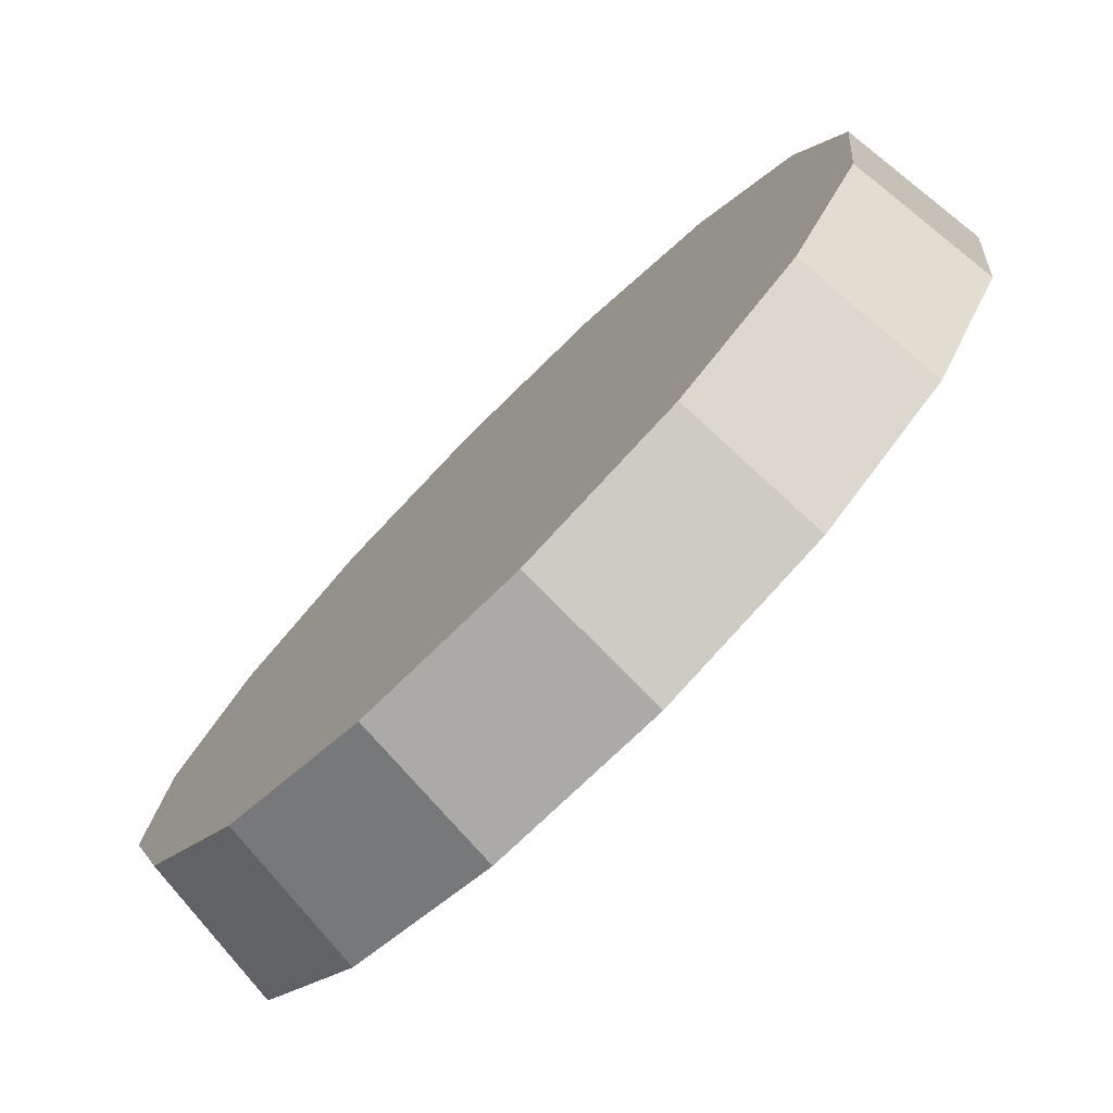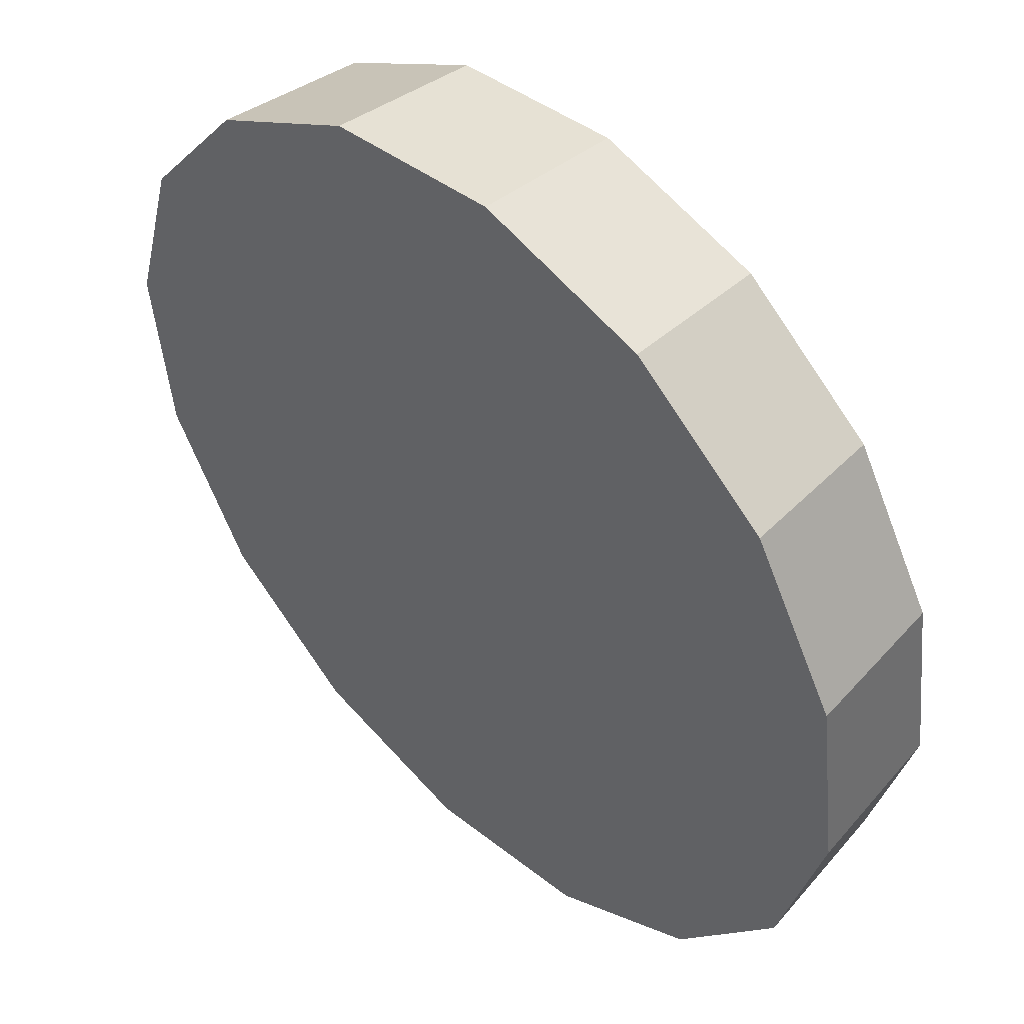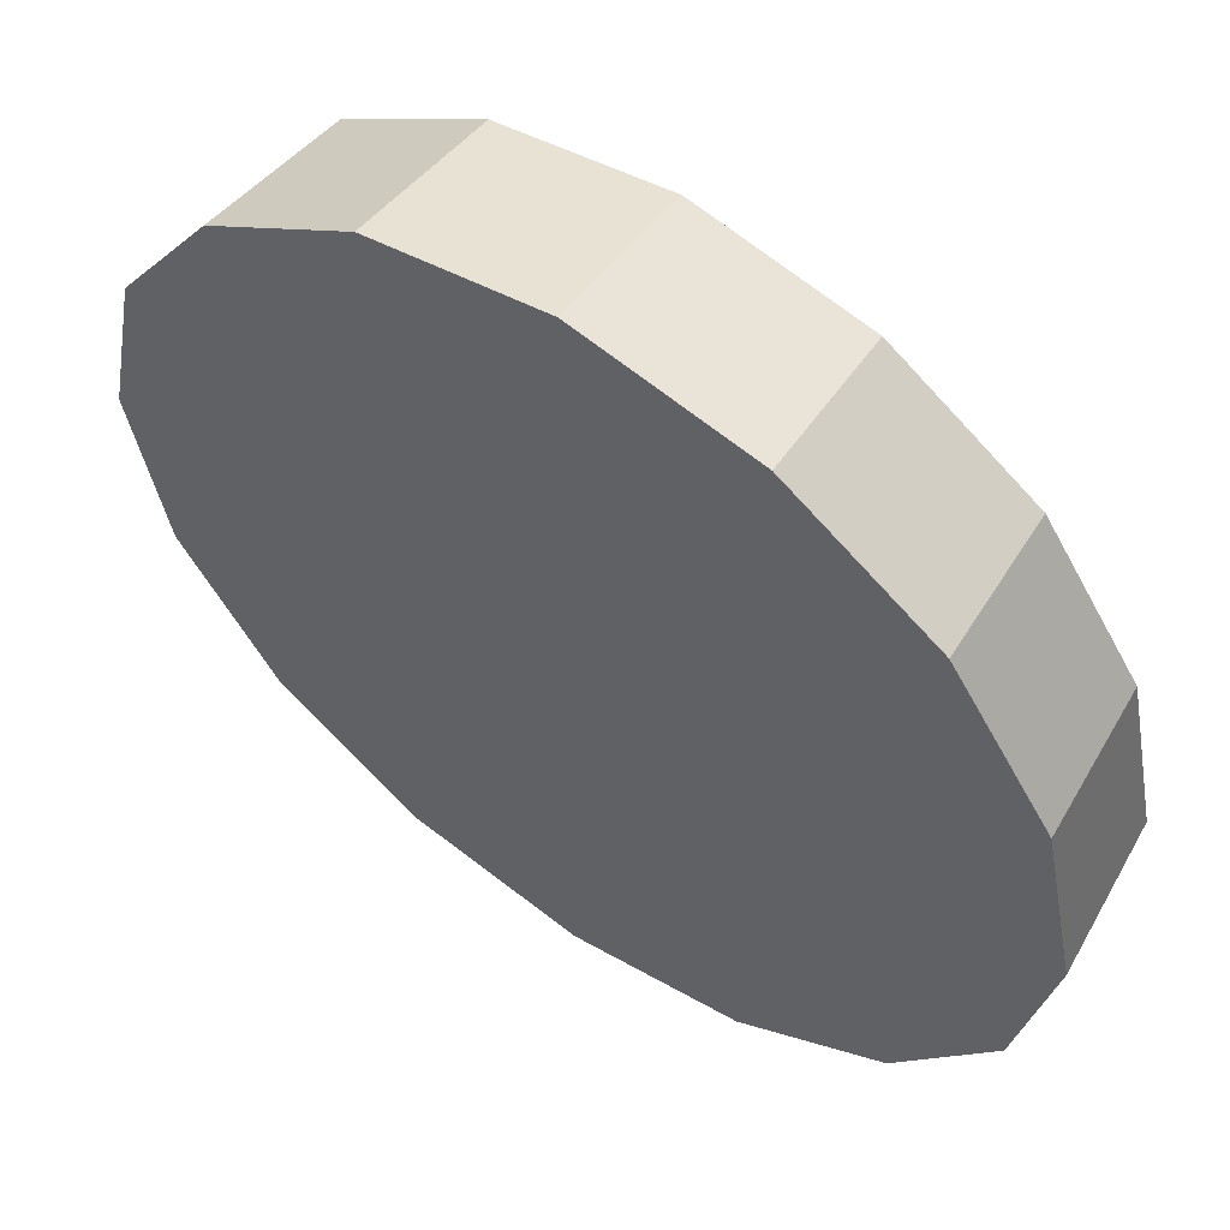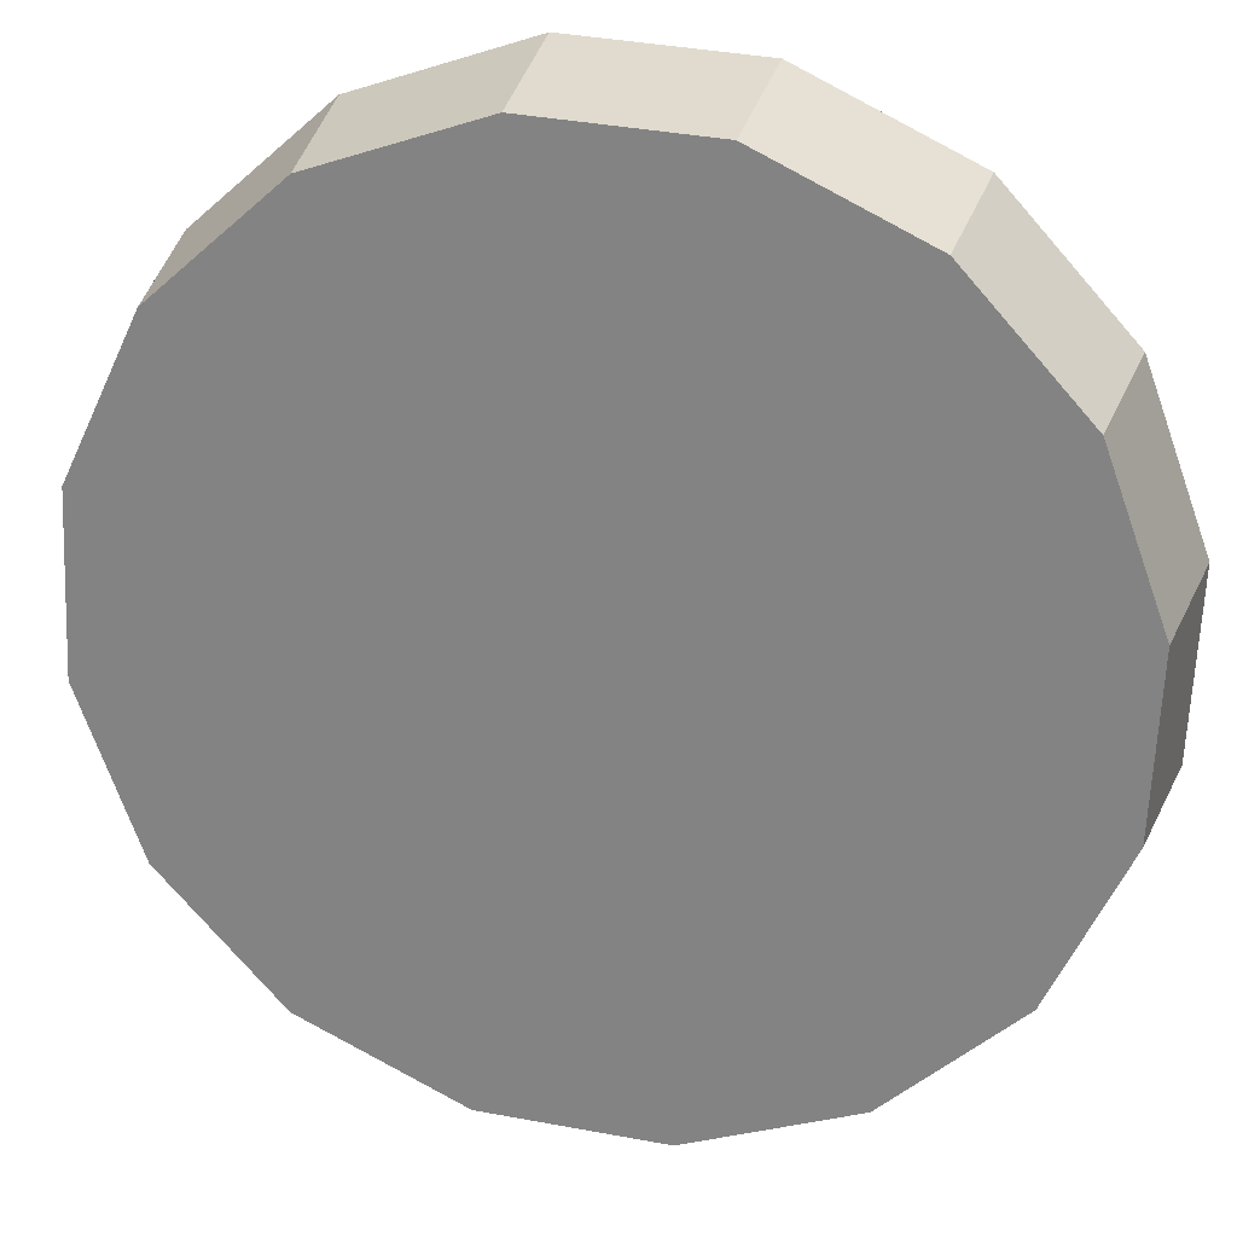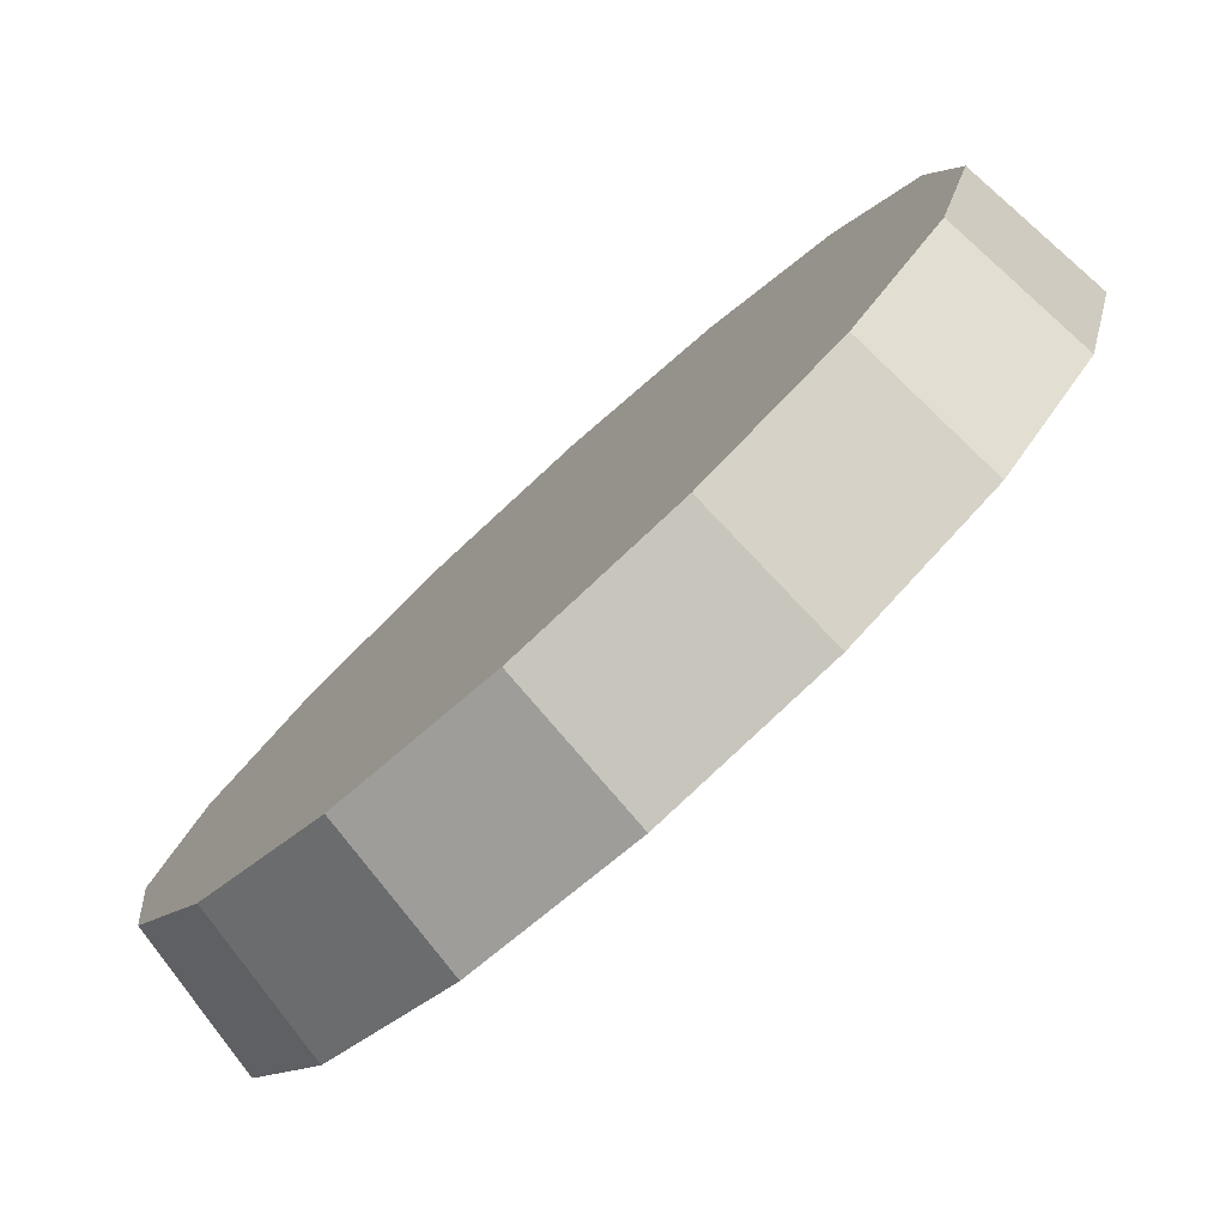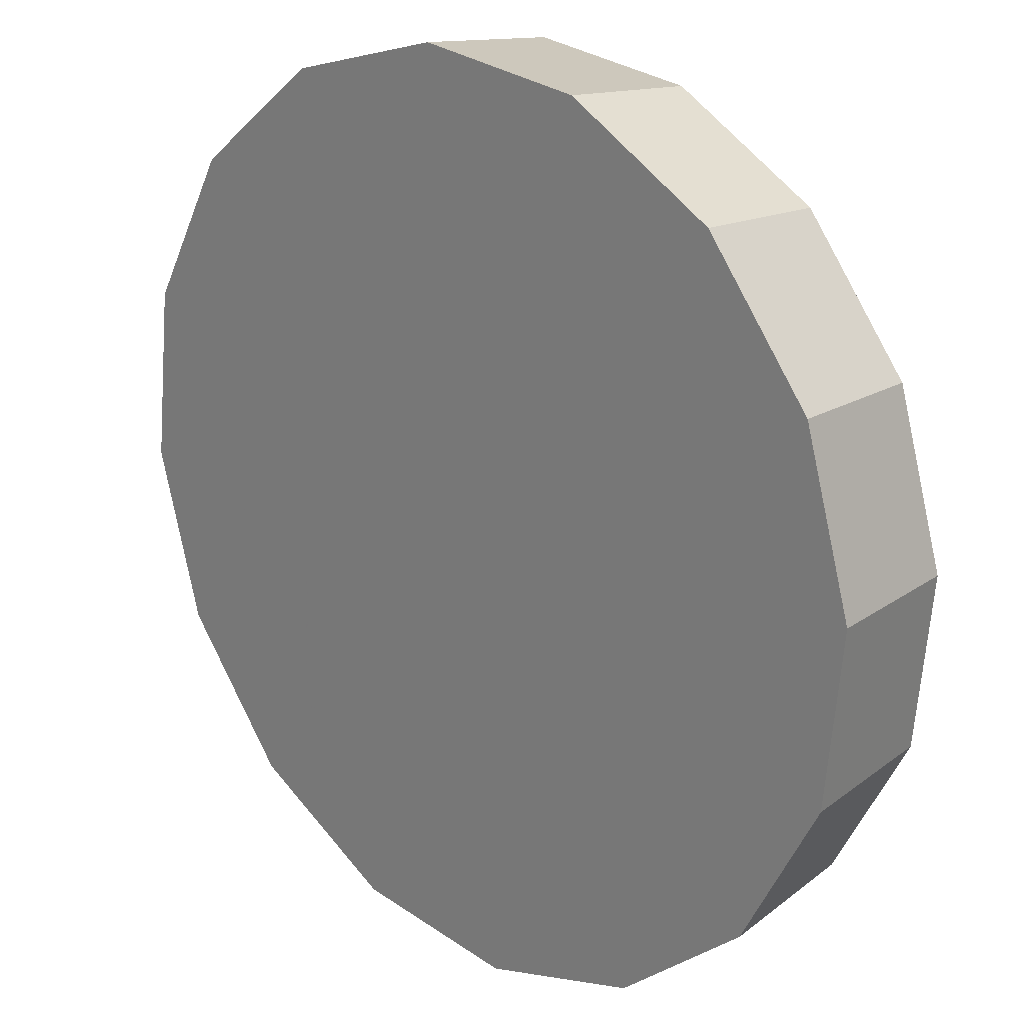
<metadata>
{"format":"obj","ext":"obj","renderer":"f3d","projection":"perspective","resolution":1024,"background":"white","views":[{"elev":8.6,"azim":-4.1,"up":"+Y"},{"elev":-38.3,"azim":177.0,"up":"+Y"},{"elev":-2.3,"azim":144.9,"up":"+Y"},{"elev":72.7,"azim":-70.8,"up":"+Y"},{"elev":28.3,"azim":18.9,"up":"+Y"},{"elev":-72.1,"azim":-176.3,"up":"+Y"}]}
</metadata>
<code>
v -0.3236 0.7851 3.03
v -0.2995 0.8092 3.081
v -0.291 0.8177 3.142
v -0.2995 0.8092 3.202
v -0.3236 0.7851 3.253
v -0.3598 0.749 3.287
v -0.4024 0.7063 3.299
v -0.445 0.6637 3.287
v -0.4811 0.6276 3.253
v -0.5052 0.6035 3.202
v -0.5137 0.595 3.142
v -0.5052 0.6035 3.081
v -0.4811 0.6276 3.03
v -0.445 0.6637 2.996
v -0.4024 0.7063 2.984
v -0.3598 0.749 2.996
v -0.4024 0.7063 3.142
v -0.4024 0.7063 3.142
v -0.4024 0.7063 3.142
v -0.4024 0.7063 3.142
v -0.4024 0.7063 3.142
v -0.4024 0.7063 3.142
v -0.4024 0.7063 3.142
v -0.4024 0.7063 3.142
v -0.4024 0.7063 3.142
v -0.4024 0.7063 3.142
v -0.4024 0.7063 3.142
v -0.4024 0.7063 3.142
v -0.4024 0.7063 3.142
v -0.4024 0.7063 3.142
v -0.4024 0.7063 3.142
v -0.4024 0.7063 3.142
v -0.2834 0.7511 3.026
v -0.2583 0.7762 3.079
v -0.2495 0.785 3.142
v -0.2583 0.7762 3.204
v -0.2834 0.7511 3.257
v -0.321 0.7135 3.293
v -0.3652 0.6692 3.305
v -0.4095 0.6249 3.293
v -0.4471 0.5874 3.257
v -0.4722 0.5623 3.204
v -0.481 0.5535 3.142
v -0.4722 0.5623 3.079
v -0.4471 0.5874 3.026
v -0.4095 0.6249 2.99
v -0.3652 0.6692 2.978
v -0.321 0.7135 2.99
v -0.3652 0.6692 3.142
v -0.3652 0.6692 3.142
v -0.3652 0.6692 3.142
v -0.3652 0.6692 3.142
v -0.3652 0.6692 3.142
v -0.3652 0.6692 3.142
v -0.3652 0.6692 3.142
v -0.3652 0.6692 3.142
v -0.3652 0.6692 3.142
v -0.3652 0.6692 3.142
v -0.3652 0.6692 3.142
v -0.3652 0.6692 3.142
v -0.3652 0.6692 3.142
v -0.3652 0.6692 3.142
v -0.3652 0.6692 3.142
v -0.3652 0.6692 3.142
f 33 34 49
f 49 34 50
f 34 35 50
f 50 35 51
f 35 36 51
f 51 36 52
f 36 37 52
f 52 37 53
f 37 38 53
f 53 38 54
f 38 39 54
f 54 39 55
f 39 40 55
f 55 40 56
f 40 41 56
f 56 41 57
f 41 42 57
f 57 42 58
f 42 43 58
f 58 43 59
f 43 44 59
f 59 44 60
f 44 45 60
f 60 45 61
f 45 46 61
f 61 46 62
f 46 47 62
f 62 47 63
f 47 48 63
f 63 48 64
f 48 33 64
f 64 33 49
f 2 1 17
f 2 17 18
f 3 2 18
f 3 18 19
f 4 3 19
f 4 19 20
f 5 4 20
f 5 20 21
f 6 5 21
f 6 21 22
f 7 6 22
f 7 22 23
f 8 7 23
f 8 23 24
f 9 8 24
f 9 24 25
f 10 9 25
f 10 25 26
f 11 10 26
f 11 26 27
f 12 11 27
f 12 27 28
f 13 12 28
f 13 28 29
f 14 13 29
f 14 29 30
f 15 14 30
f 15 30 31
f 16 15 31
f 16 31 32
f 1 16 32
f 1 32 17
f 49 50 17
f 17 50 18
f 50 51 18
f 18 51 19
f 51 52 19
f 19 52 20
f 52 53 20
f 20 53 21
f 53 54 21
f 21 54 22
f 54 55 22
f 22 55 23
f 55 56 23
f 23 56 24
f 56 57 24
f 24 57 25
f 57 58 25
f 25 58 26
f 58 59 26
f 26 59 27
f 59 60 27
f 27 60 28
f 60 61 28
f 28 61 29
f 61 62 29
f 29 62 30
f 62 63 30
f 30 63 31
f 63 64 31
f 31 64 32
f 64 49 32
f 32 49 17
f 1 2 33
f 33 2 34
f 2 3 34
f 34 3 35
f 3 4 35
f 35 4 36
f 4 5 36
f 36 5 37
f 5 6 37
f 37 6 38
f 6 7 38
f 38 7 39
f 7 8 39
f 39 8 40
f 8 9 40
f 40 9 41
f 9 10 41
f 41 10 42
f 10 11 42
f 42 11 43
f 11 12 43
f 43 12 44
f 12 13 44
f 44 13 45
f 13 14 45
f 45 14 46
f 14 15 46
f 46 15 47
f 15 16 47
f 47 16 48
f 16 1 48
f 48 1 33

</code>
